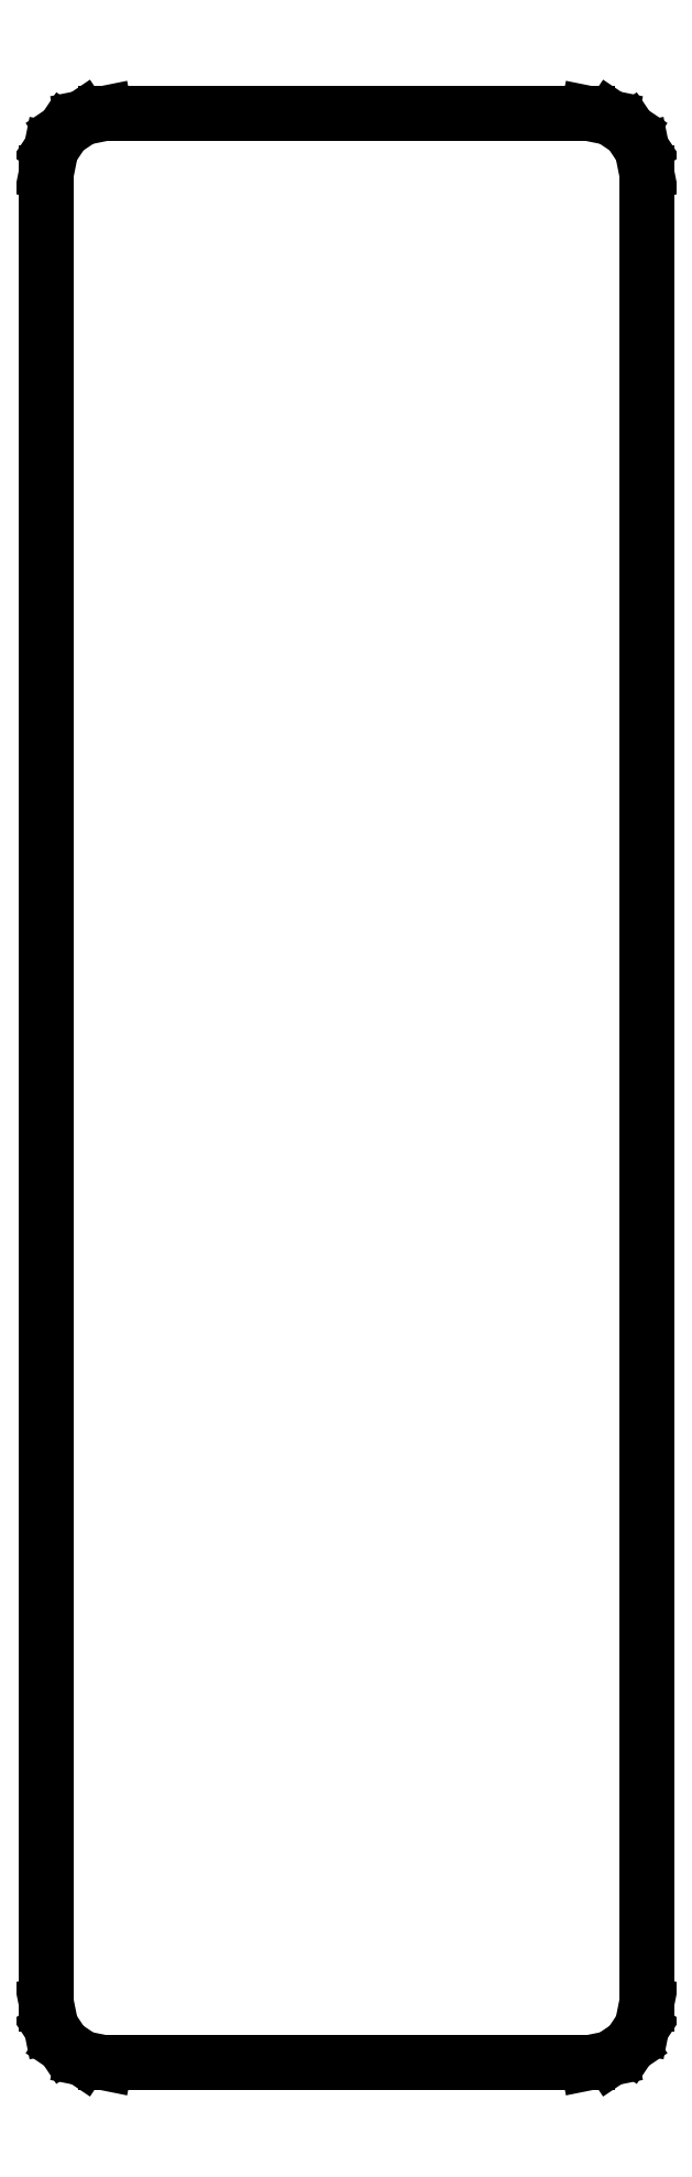
<metadata>
{"format":"dxf","ext":"dxf","renderer":"ezdxf+matplotlib","layout":"modelspace","background":"white","min_lineweight":24,"dpi":150}
</metadata>
<code>
0
SECTION
2
ENTITIES
0
LINE
8
Layer_1
10
77.78
20
230.4
30
0
11
94.1
21
230.4
31
0
0
LINE
8
Layer_1
10
94.1
20
230.4
30
0
11
94.88
21
230.3
31
0
0
LINE
8
Layer_1
10
94.88
20
230.3
30
0
11
95.52
21
229.9
31
0
0
LINE
8
Layer_1
10
95.52
20
229.9
30
0
11
95.94
21
229.2
31
0
0
LINE
8
Layer_1
10
95.94
20
229.2
30
0
11
96.1
21
228.4
31
0
0
LINE
8
Layer_1
10
96.1
20
228.4
30
0
11
96.1
21
166.5
31
0
0
LINE
8
Layer_1
10
96.1
20
166.5
30
0
11
95.94
21
165.7
31
0
0
LINE
8
Layer_1
10
95.94
20
165.7
30
0
11
95.52
21
165.1
31
0
0
LINE
8
Layer_1
10
95.52
20
165.1
30
0
11
94.88
21
164.6
31
0
0
LINE
8
Layer_1
10
94.88
20
164.6
30
0
11
94.1
21
164.5
31
0
0
LINE
8
Layer_1
10
94.1
20
164.5
30
0
11
77.78
21
164.5
31
0
0
LINE
8
Layer_1
10
77.78
20
164.5
30
0
11
77
21
164.6
31
0
0
LINE
8
Layer_1
10
77
20
164.6
30
0
11
76.37
21
165.1
31
0
0
LINE
8
Layer_1
10
76.37
20
165.1
30
0
11
75.94
21
165.7
31
0
0
LINE
8
Layer_1
10
75.94
20
165.7
30
0
11
75.78
21
166.5
31
0
0
LINE
8
Layer_1
10
75.78
20
166.5
30
0
11
75.78
21
228.4
31
0
0
LINE
8
Layer_1
10
75.78
20
228.4
30
0
11
75.94
21
229.2
31
0
0
LINE
8
Layer_1
10
75.94
20
229.2
30
0
11
76.37
21
229.9
31
0
0
LINE
8
Layer_1
10
76.37
20
229.9
30
0
11
77
21
230.3
31
0
0
LINE
8
Layer_1
10
77
20
230.3
30
0
11
77.78
21
230.4
31
0
0
LINE
8
Layer_1
10
77.78
20
230.4
30
0
11
77.78
21
230.4
31
0
0
ENDSEC
0
EOF

</code>
